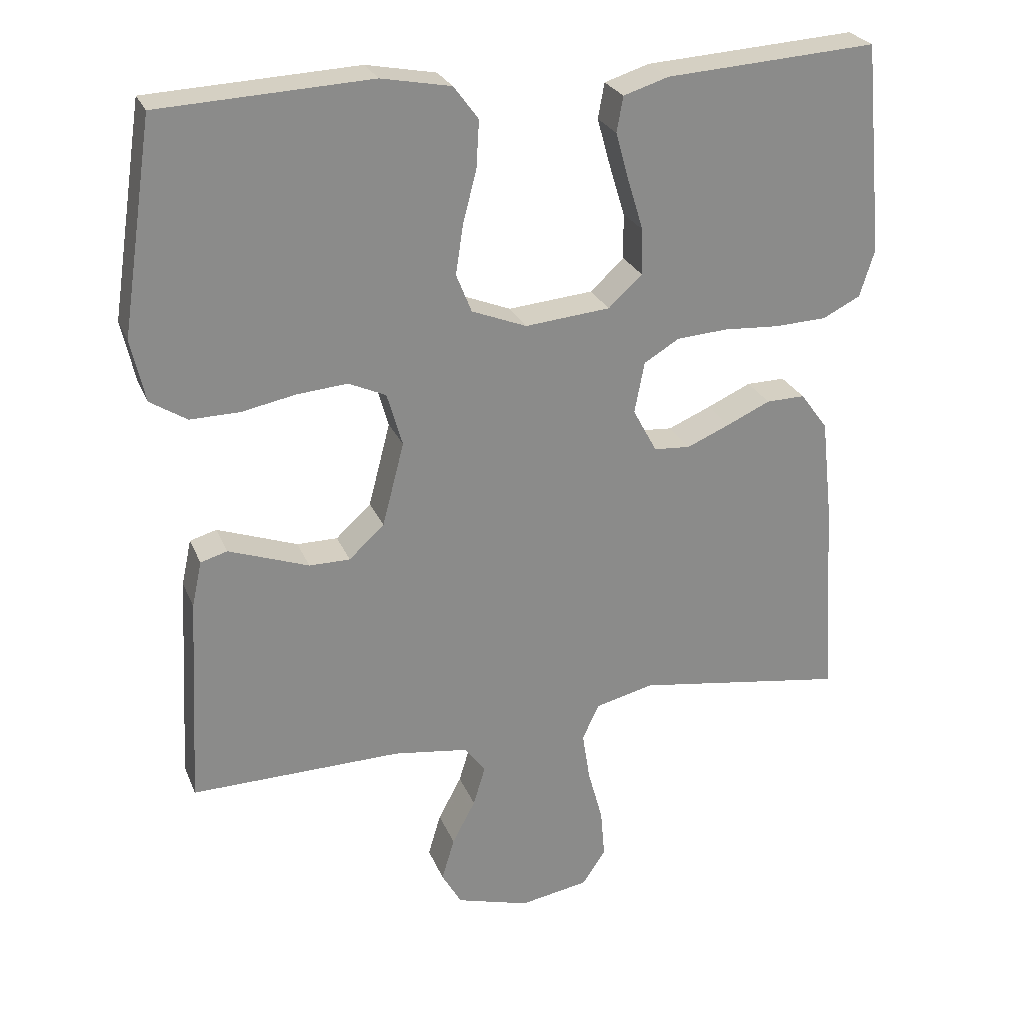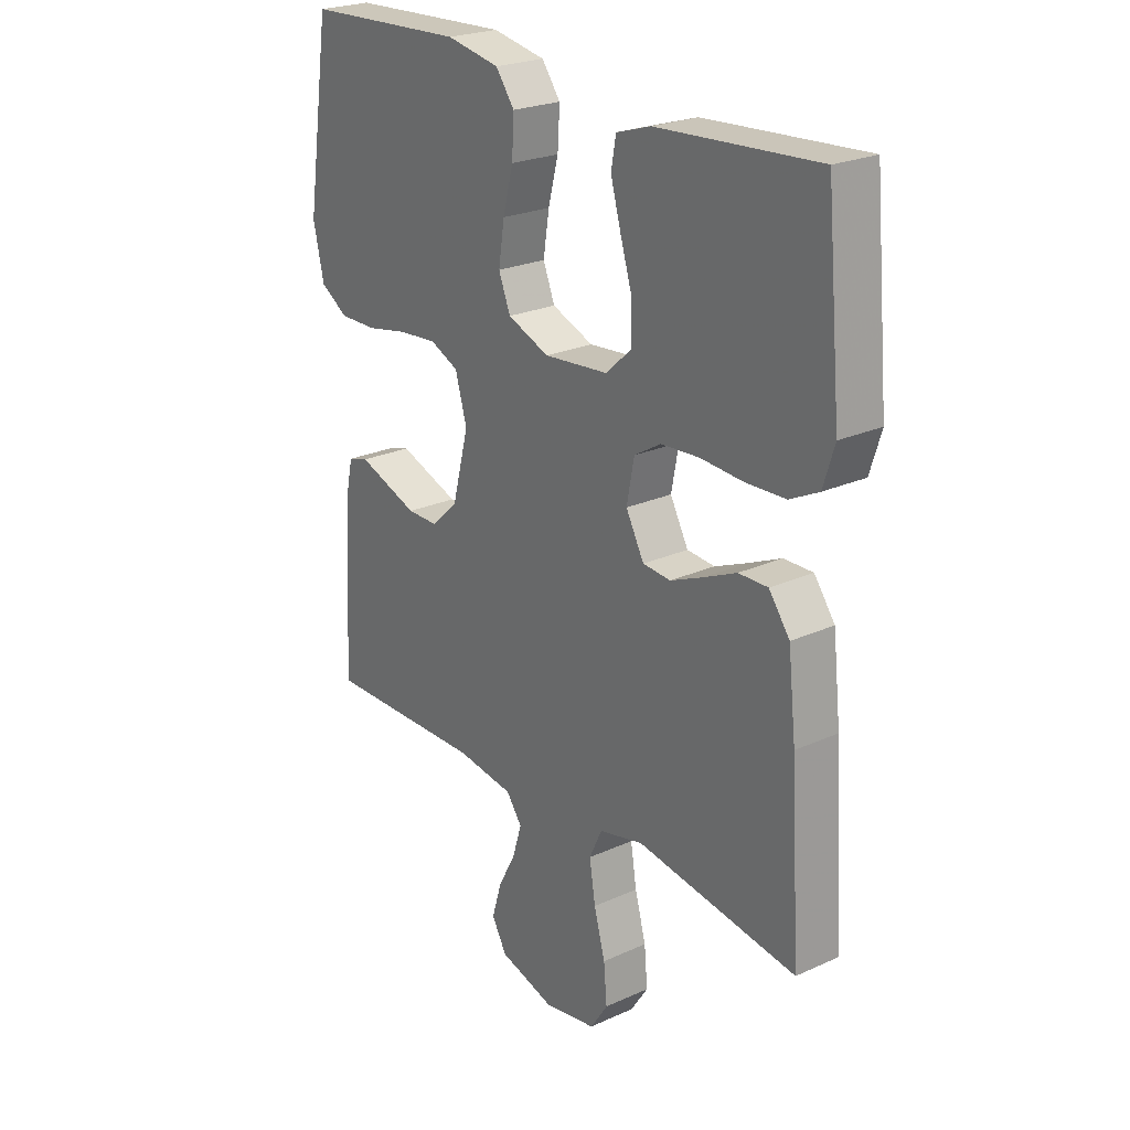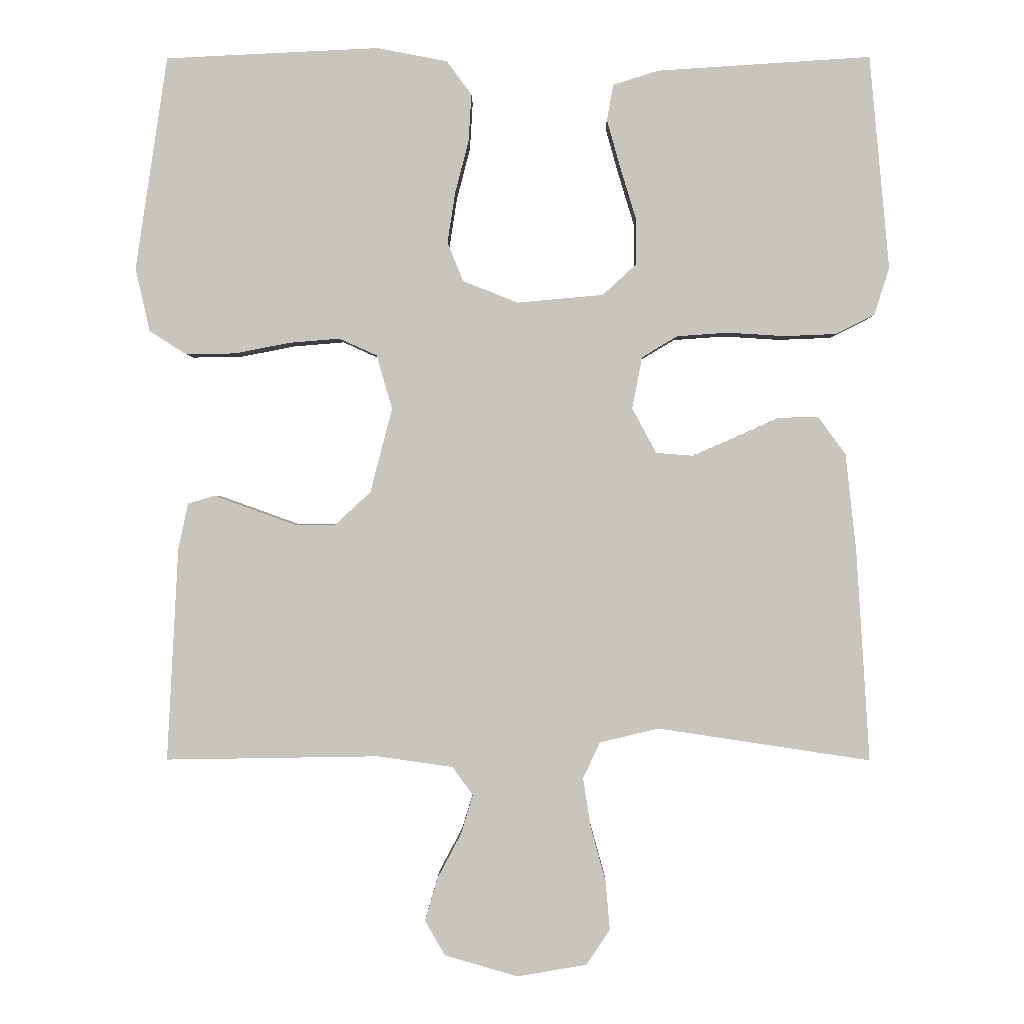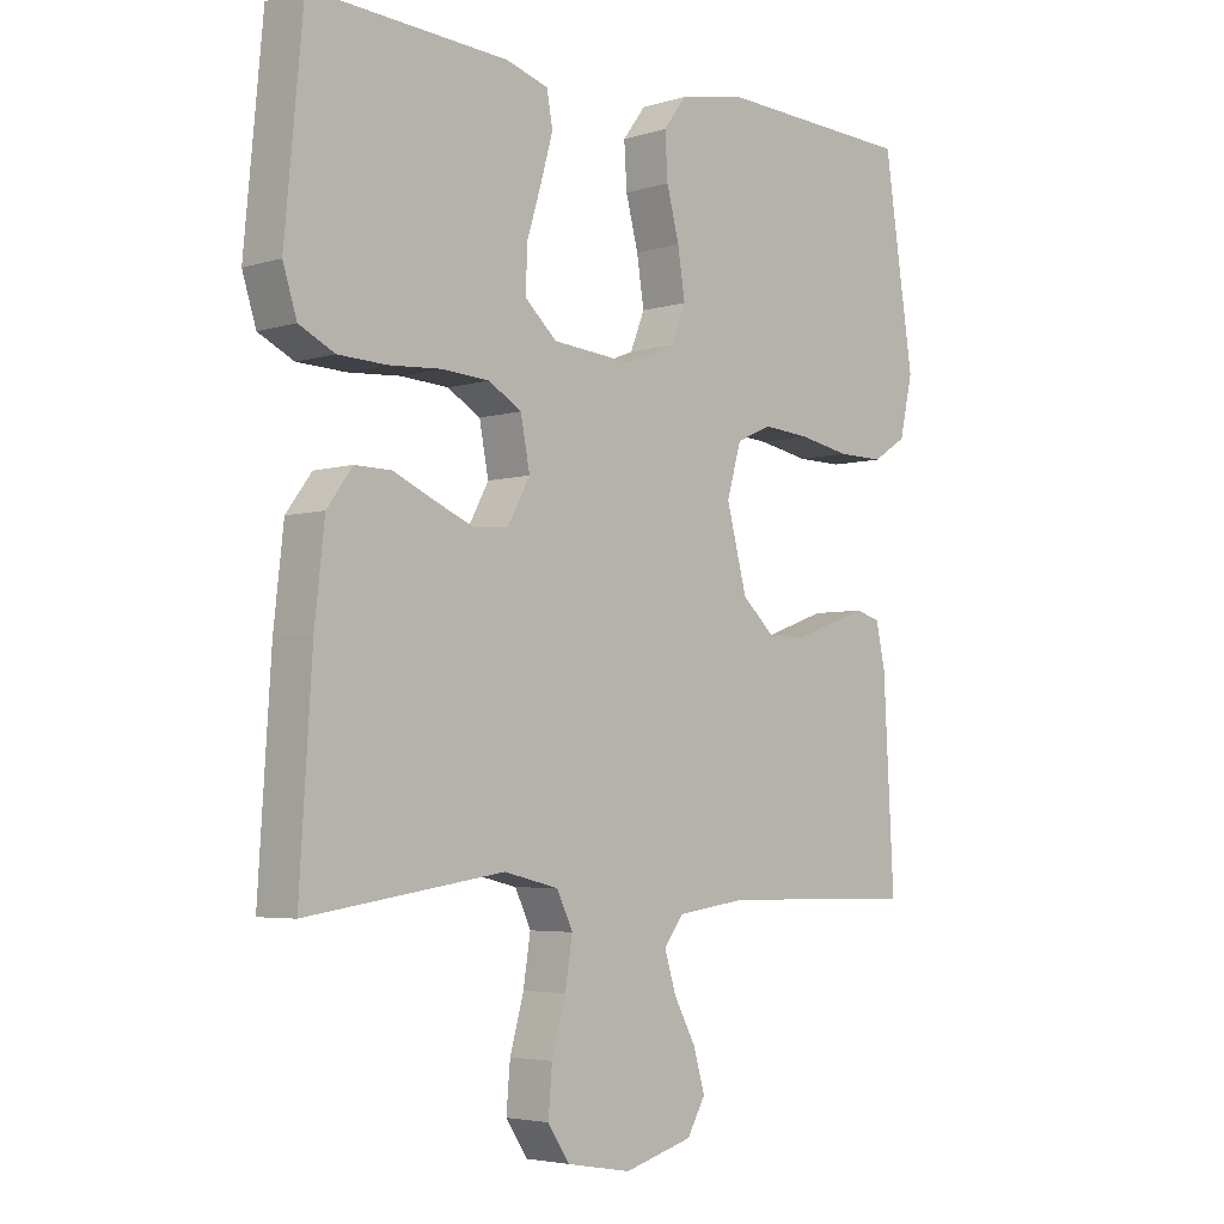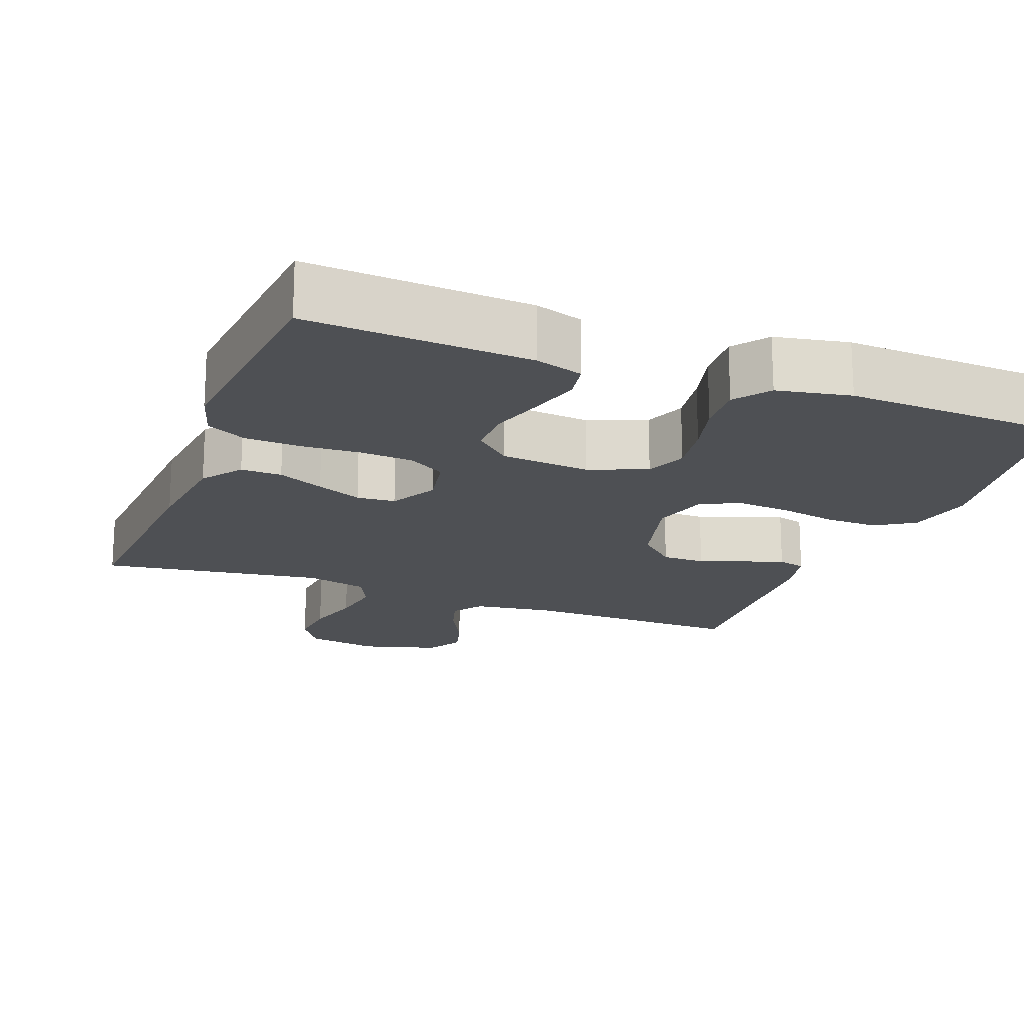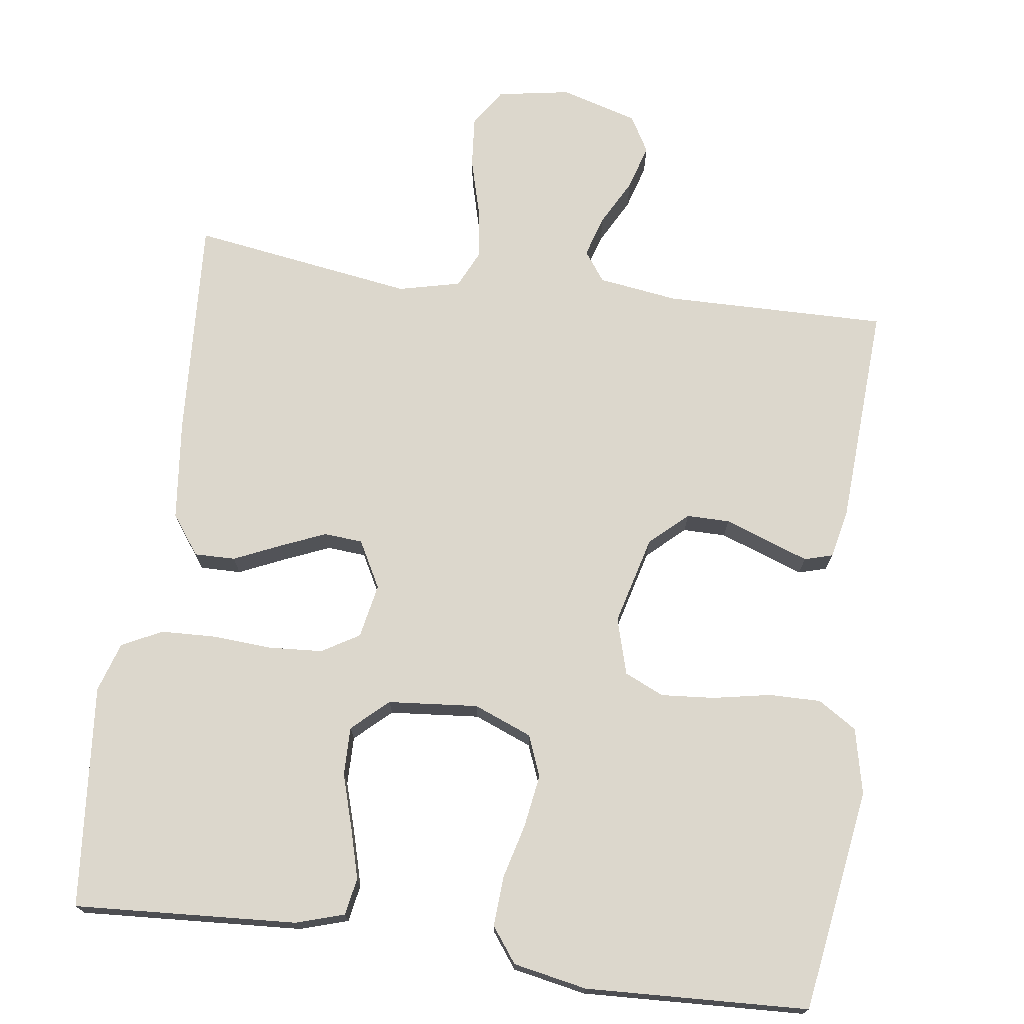
<metadata>
{"format":"obj","ext":"obj","renderer":"f3d","projection":"perspective","resolution":1024,"background":"white","views":[{"elev":25.9,"azim":161.1,"up":"+Z"},{"elev":23.9,"azim":-127.0,"up":"+Z"},{"elev":-0.1,"azim":-179.4,"up":"+Z"},{"elev":-4.3,"azim":-45.5,"up":"+Z"},{"elev":-18.5,"azim":-20.9,"up":"+Y"},{"elev":72.8,"azim":7.9,"up":"+Y"}]}
</metadata>
<code>
v 0.5 0.07 -0.5
v 0.2 0.07 -0.495
v 0.093 0.07 -0.51
v 0.064 0.07 -0.55
v 0.081 0.07 -0.606
v 0.114 0.07 -0.668
v 0.132 0.07 -0.729
v 0.104 0.07 -0.778
v 0 0.07 -0.808
v -0.098 0.07 -0.791
v -0.131 0.07 -0.741
v -0.125 0.07 -0.672
v -0.104 0.07 -0.596
v -0.093 0.07 -0.526
v -0.117 0.07 -0.475
v -0.2 0.07 -0.455
v -0.5 0.07 -0.5
v -0.481 0.07 -0.2
v -0.466 0.07 -0.065
v -0.427 0.07 -0.012
v -0.372 0.07 -0.013
v -0.31 0.07 -0.041
v -0.249 0.07 -0.067
v -0.197 0.07 -0.063
v -0.163 0.07 0
v -0.177 0.07 0.073
v -0.227 0.07 0.103
v -0.299 0.07 0.108
v -0.379 0.07 0.103
v -0.453 0.07 0.106
v -0.507 0.07 0.133
v -0.528 0.07 0.2
v -0.5 0.07 0.5
v -0.2 0.07 0.481
v -0.136 0.07 0.461
v -0.127 0.07 0.411
v -0.146 0.07 0.343
v -0.168 0.07 0.271
v -0.169 0.07 0.206
v -0.121 0.07 0.162
v 0 0.07 0.151
v 0.078 0.07 0.182
v 0.1 0.07 0.237
v 0.089 0.07 0.308
v 0.07 0.07 0.381
v 0.066 0.07 0.448
v 0.101 0.07 0.495
v 0.2 0.07 0.514
v 0.5 0.07 0.5
v 0.545 0.07 0.2
v 0.525 0.07 0.111
v 0.473 0.07 0.078
v 0.403 0.07 0.079
v 0.326 0.07 0.094
v 0.254 0.07 0.1
v 0.201 0.07 0.076
v 0.179 0.07 0
v 0.21 0.07 -0.119
v 0.26 0.07 -0.165
v 0.318 0.07 -0.165
v 0.379 0.07 -0.143
v 0.432 0.07 -0.124
v 0.47 0.07 -0.135
v 0.484 0.07 -0.2
v 0.5 0 -0.5
v 0.2 0 -0.495
v 0.093 0 -0.51
v 0.064 0 -0.55
v 0.081 0 -0.606
v 0.114 0 -0.668
v 0.132 0 -0.729
v 0.104 0 -0.778
v 0 0 -0.808
v -0.098 0 -0.791
v -0.131 0 -0.741
v -0.125 0 -0.672
v -0.104 0 -0.596
v -0.093 0 -0.526
v -0.117 0 -0.475
v -0.2 0 -0.455
v -0.5 0 -0.5
v -0.481 0 -0.2
v -0.466 0 -0.065
v -0.427 0 -0.012
v -0.372 0 -0.013
v -0.31 0 -0.041
v -0.249 0 -0.067
v -0.197 0 -0.063
v -0.163 0 0
v -0.177 0 0.073
v -0.227 0 0.103
v -0.299 0 0.108
v -0.379 0 0.103
v -0.453 0 0.106
v -0.507 0 0.133
v -0.528 0 0.2
v -0.5 0 0.5
v -0.2 0 0.481
v -0.136 0 0.461
v -0.127 0 0.411
v -0.146 0 0.343
v -0.168 0 0.271
v -0.169 0 0.206
v -0.121 0 0.162
v 0 0 0.151
v 0.078 0 0.182
v 0.1 0 0.237
v 0.089 0 0.308
v 0.07 0 0.381
v 0.066 0 0.448
v 0.101 0 0.495
v 0.2 0 0.514
v 0.5 0 0.5
v 0.545 0 0.2
v 0.525 0 0.111
v 0.473 0 0.078
v 0.403 0 0.079
v 0.326 0 0.094
v 0.254 0 0.1
v 0.201 0 0.076
v 0.179 0 0
v 0.21 0 -0.119
v 0.26 0 -0.165
v 0.318 0 -0.165
v 0.379 0 -0.143
v 0.432 0 -0.124
v 0.47 0 -0.135
v 0.484 0 -0.2
f 64 1 2
f 63 64 2
f 62 63 2
f 61 62 2
f 60 61 2
f 59 60 2 3
f 58 59 3 4
f 57 58 4
f 52 53 54
f 51 52 54
f 50 51 54
f 49 50 54
f 48 49 54
f 47 48 54
f 46 47 54
f 45 46 54
f 44 45 54
f 43 44 54 55
f 42 43 55 56
f 36 37 38
f 35 36 38
f 34 35 38
f 33 34 38
f 32 33 38
f 31 32 38
f 30 31 38
f 29 30 38
f 28 29 38
f 27 28 38 39
f 26 27 39 40
f 20 21 22
f 19 20 22
f 18 19 22
f 17 18 22
f 16 17 22
f 15 16 22 23
f 14 15 23 24
f 11 12 13
f 10 11 13
f 9 10 13
f 8 9 13
f 7 8 13
f 6 7 13
f 5 6 13
f 4 5 13 14
f 14 24 25
f 4 14 25
f 57 4 25
f 57 25 26
f 56 57 26
f 42 56 26
f 41 42 26
f 26 40 41
f 66 65 128
f 66 128 127
f 66 127 126
f 66 126 125
f 66 125 124
f 67 66 124 123
f 68 67 123 122
f 68 122 121
f 118 117 116
f 118 116 115
f 118 115 114
f 118 114 113
f 118 113 112
f 118 112 111
f 118 111 110
f 118 110 109
f 118 109 108
f 119 118 108 107
f 120 119 107 106
f 102 101 100
f 102 100 99
f 102 99 98
f 102 98 97
f 102 97 96
f 102 96 95
f 102 95 94
f 102 94 93
f 102 93 92
f 103 102 92 91
f 104 103 91 90
f 86 85 84
f 86 84 83
f 86 83 82
f 86 82 81
f 86 81 80
f 87 86 80 79
f 88 87 79 78
f 77 76 75
f 77 75 74
f 77 74 73
f 77 73 72
f 77 72 71
f 77 71 70
f 77 70 69
f 78 77 69 68
f 89 88 78
f 89 78 68
f 89 68 121
f 90 89 121
f 90 121 120
f 90 120 106
f 90 106 105
f 105 104 90
f 1 65 66 2
f 2 66 67 3
f 3 67 68 4
f 4 68 69 5
f 5 69 70 6
f 6 70 71 7
f 7 71 72 8
f 8 72 73 9
f 9 73 74 10
f 10 74 75 11
f 11 75 76 12
f 12 76 77 13
f 13 77 78 14
f 14 78 79 15
f 15 79 80 16
f 16 80 81 17
f 17 81 82 18
f 18 82 83 19
f 19 83 84 20
f 20 84 85 21
f 21 85 86 22
f 22 86 87 23
f 23 87 88 24
f 24 88 89 25
f 25 89 90 26
f 26 90 91 27
f 27 91 92 28
f 28 92 93 29
f 29 93 94 30
f 30 94 95 31
f 31 95 96 32
f 32 96 97 33
f 33 97 98 34
f 34 98 99 35
f 35 99 100 36
f 36 100 101 37
f 37 101 102 38
f 38 102 103 39
f 39 103 104 40
f 40 104 105 41
f 41 105 106 42
f 42 106 107 43
f 43 107 108 44
f 44 108 109 45
f 45 109 110 46
f 46 110 111 47
f 47 111 112 48
f 48 112 113 49
f 49 113 114 50
f 50 114 115 51
f 51 115 116 52
f 52 116 117 53
f 53 117 118 54
f 54 118 119 55
f 55 119 120 56
f 56 120 121 57
f 57 121 122 58
f 58 122 123 59
f 59 123 124 60
f 60 124 125 61
f 61 125 126 62
f 62 126 127 63
f 63 127 128 64
f 64 128 65 1

</code>
